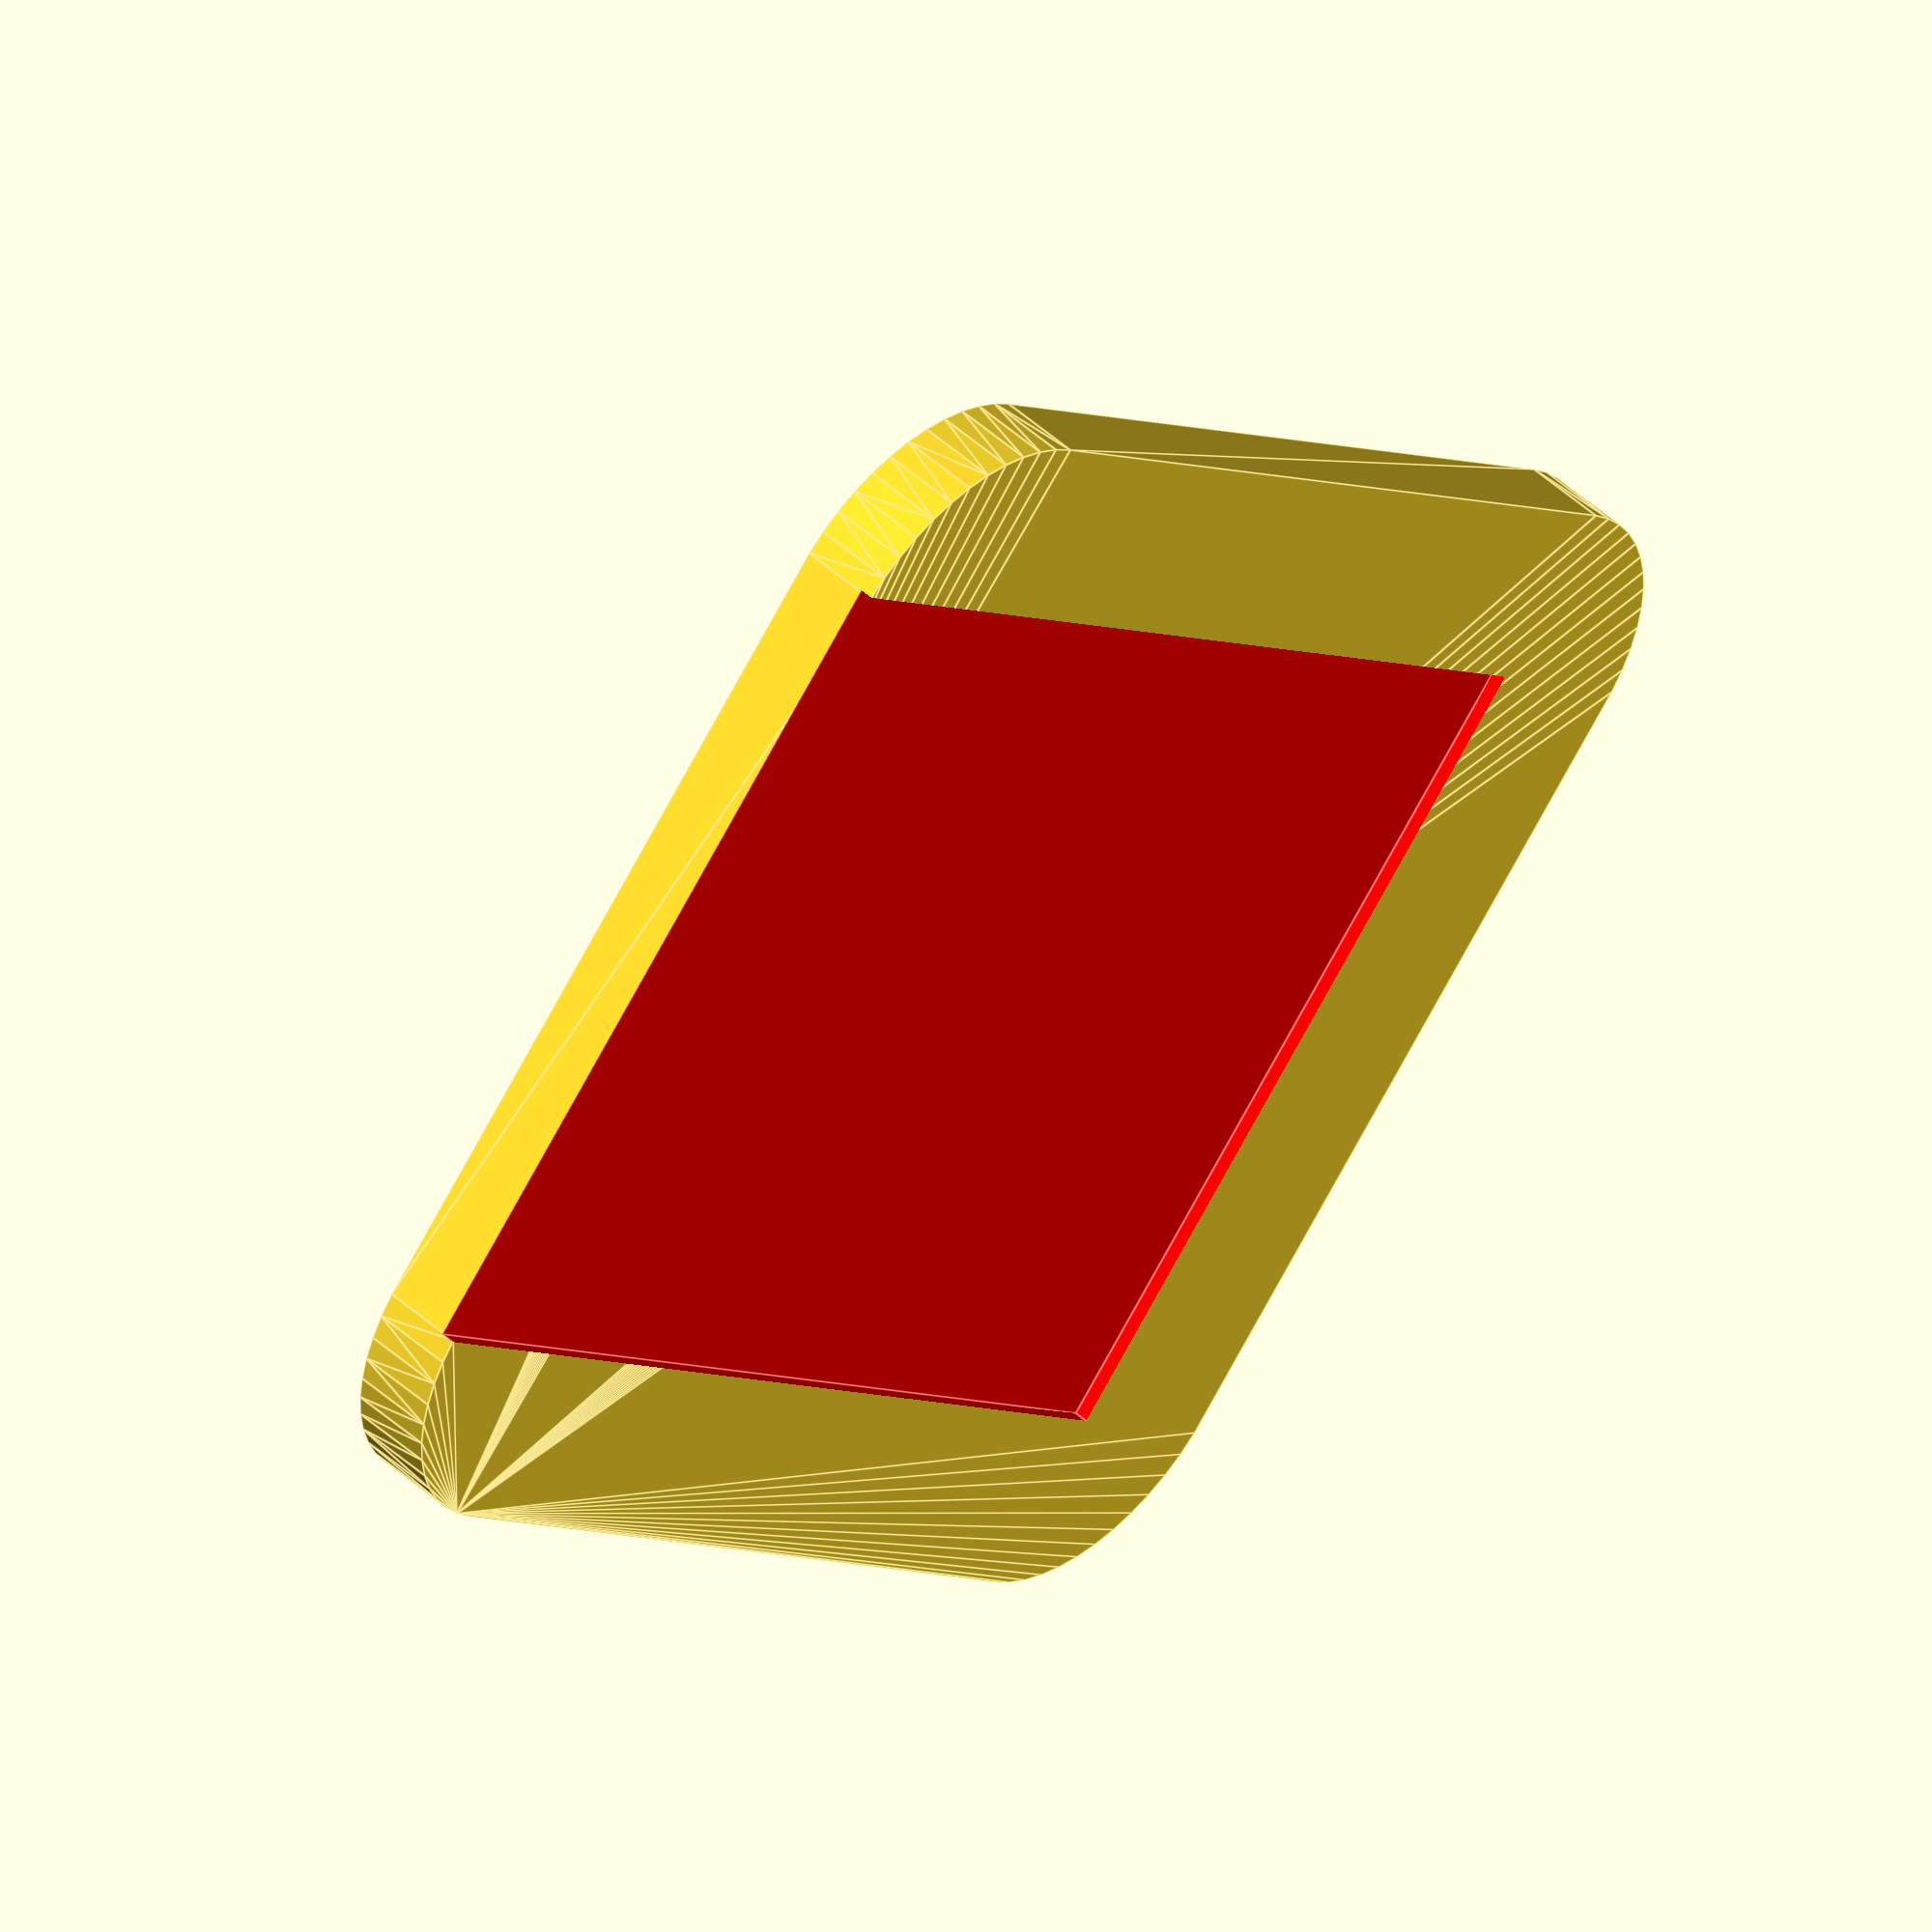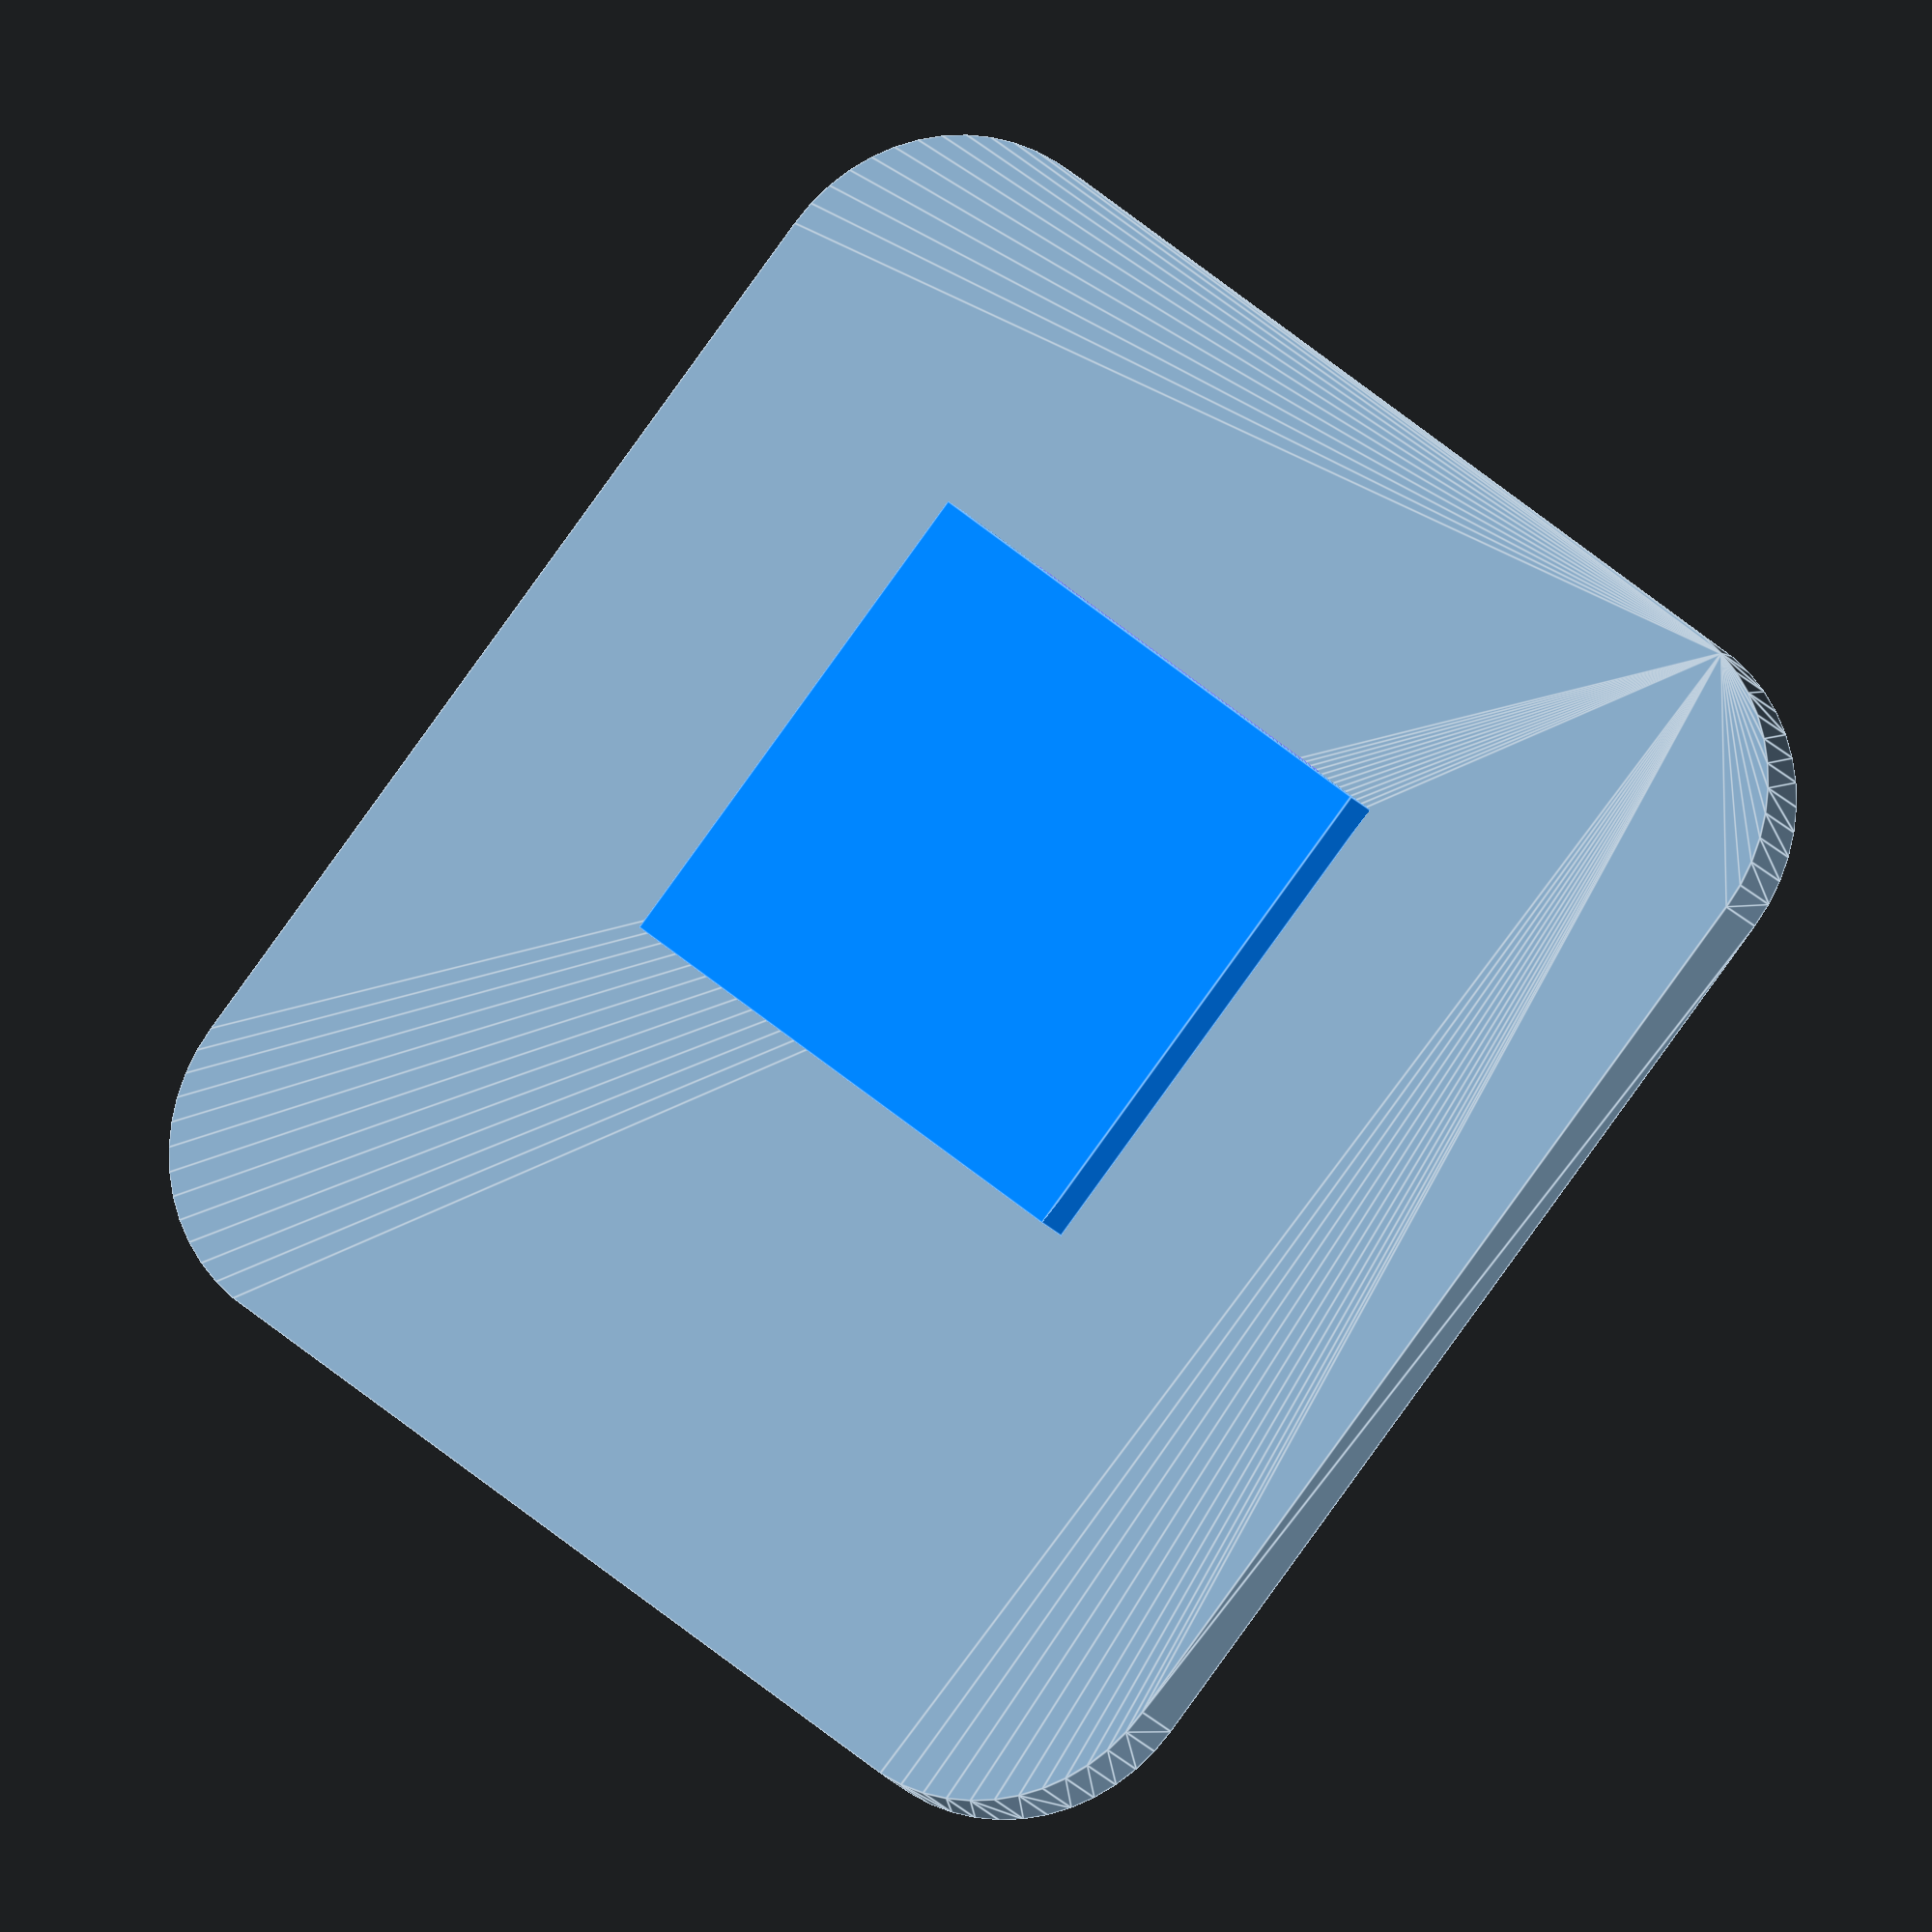
<openscad>
module cold_shoe_insert() {
    color([0,0.5,1])
    // per ISO 518:2006(E), page 3 - inner insert
    cube([18.6, 18, 2], center=true);

    translate([0,0,(2 + 1.5) / 2]) {
      color([0,0,1])
      // per ISO 518:2006(E), page 3 - between "teeth"
      cube([12.5, 18, 1.5], center=true);
    }
}


module tentacle_sync_e_velcro_mount(table_height, table_margin, velcro_pad_margin, velcro_dip, minkowski_cylinder_r) {
    // TOOD: can I guard against it?
    // minkowski_cylinder_r is up to 21 for whatever reason, then it degrades into a full circle

    // per official website
    tentacle_width = 38;
    tentacle_length = 50;
    
    // self-measured
    velcro_pad_width = 22;
    velcro_pad_length = 33;
    locking_connector_dip = 5;
    
    // TODO: this cannot be really parametrized yet
    locking_connector_dip_margin = 2;
    
    translate([0,0, table_height / 2]) {
        difference() {
            $fn=50;
            minkowski() {
                difference() {
                    cube([tentacle_width + table_margin - 2 * minkowski_cylinder_r, tentacle_length + table_margin - 2 * minkowski_cylinder_r, table_height / 2], center = true);
                    
                    // TODO: figure out why there has to be this shitty -1 and the y axis
                    color([0,1,0])
                    translate([0,(tentacle_width + table_margin - 2 * minkowski_cylinder_r) / 2 + (locking_connector_dip + locking_connector_dip_margin) / 2 - 1 ,0])
                    cube([tentacle_width + table_margin - 2 * minkowski_cylinder_r, locking_connector_dip + locking_connector_dip_margin, table_height / 2], center=true);
                }
                
                color([0,1,0])
                cylinder(r=minkowski_cylinder_r,h=table_height / 2, center = true);
            }
            
            color([1,0,0])
            translate([0,0,table_height / 2])
            // the 2x compsensates for centering and it's easier to wrok with that way
            cube([velcro_pad_width + velcro_pad_margin, velcro_pad_length + velcro_pad_margin, 2 * velcro_dip], center = true);
        }
    }
}



cold_shoe_insert();
cold_shoe_over_0_height = (2 / 2) + 1.5;

translate([0,0,cold_shoe_over_0_height]) {
    // prototype 1
    // TODO: PARAMETER_EXPERIMENT is margin =5 ok?
    // TODO: PARAMETER_EXPERIMENT is minkowski_cylinder_r=7 fine?
    // TODO: PARAMETER_EXPERIMENT is velcro_dip=0.5 ok?
    // TODO: PARAMETER_EXPERIMENT is velcro_pad_margin=8 ok?
    // TODO: PARAMETER EXPERIMENT is locking_connector_dip_margin ok?
    // label as gen 2 mark 1

    // prototype 2
    // TODO: PARAMETER_EXPERIMENT 2mm height
    // TODO: fix issues
    // label as gen 2 mark 2

    // prototype 3
    // label as gen 2 mark 3 [if necessary]
 
    // official pads are ~7mm bigger than the inbuild pads
    tentacle_sync_e_velcro_mount(table_height=3, table_margin=5, velcro_pad_margin=8, velcro_dip=0.5, minkowski_cylinder_r=7);
}

</openscad>
<views>
elev=312.3 azim=312.1 roll=315.4 proj=o view=edges
elev=193.6 azim=141.6 roll=340.9 proj=o view=edges
</views>
